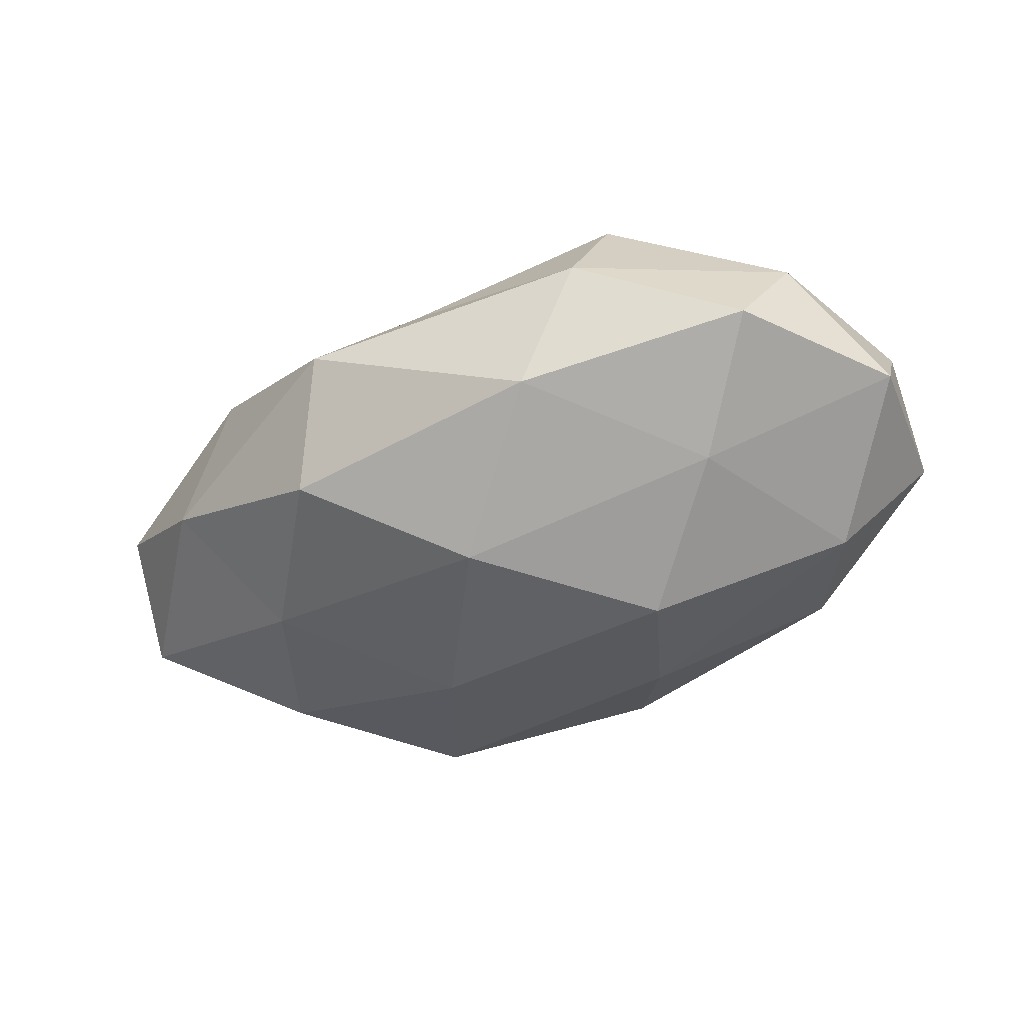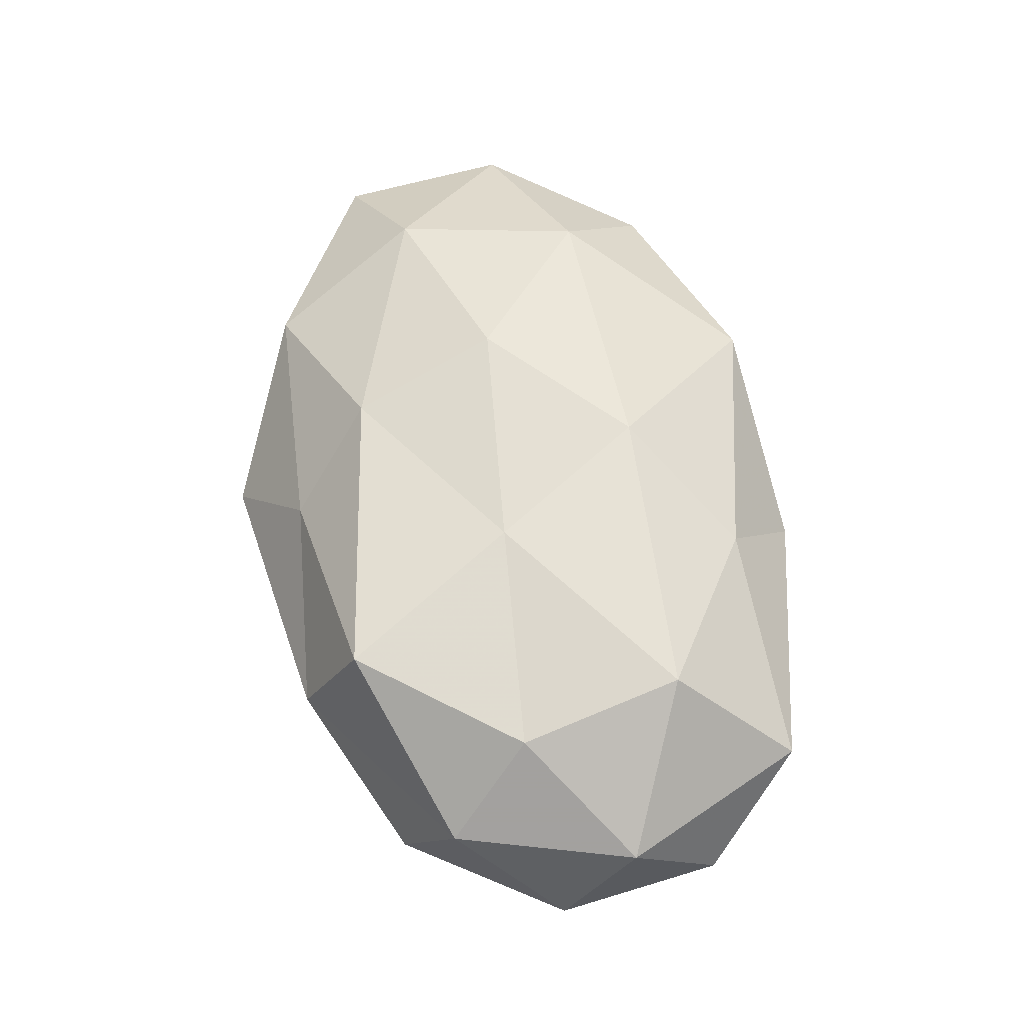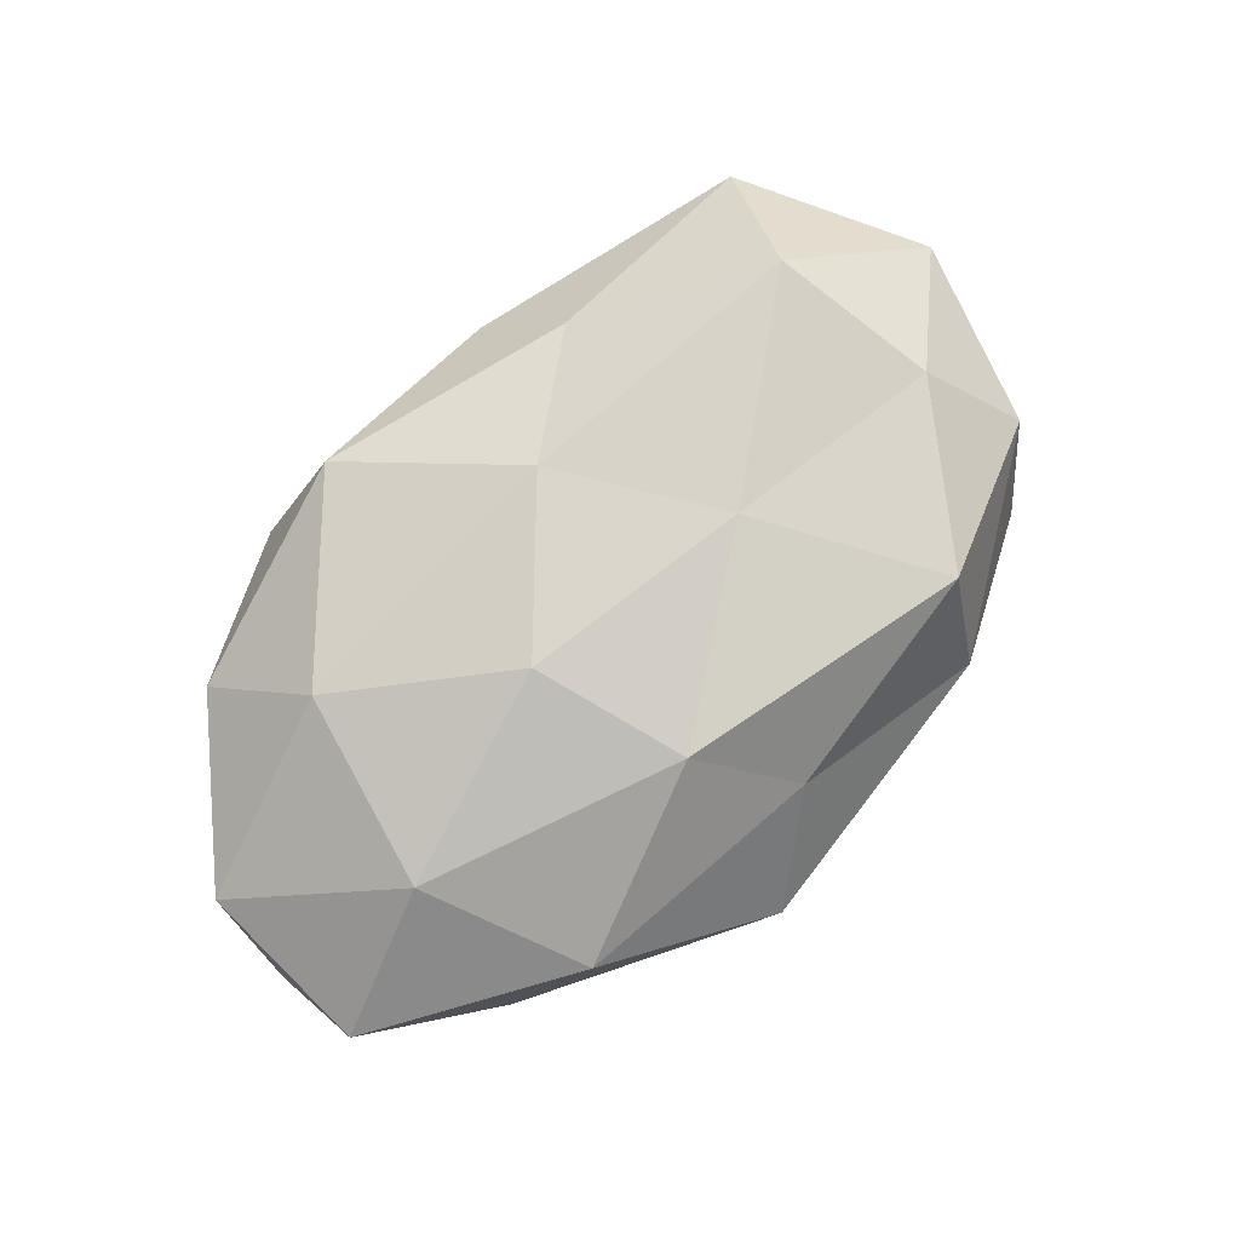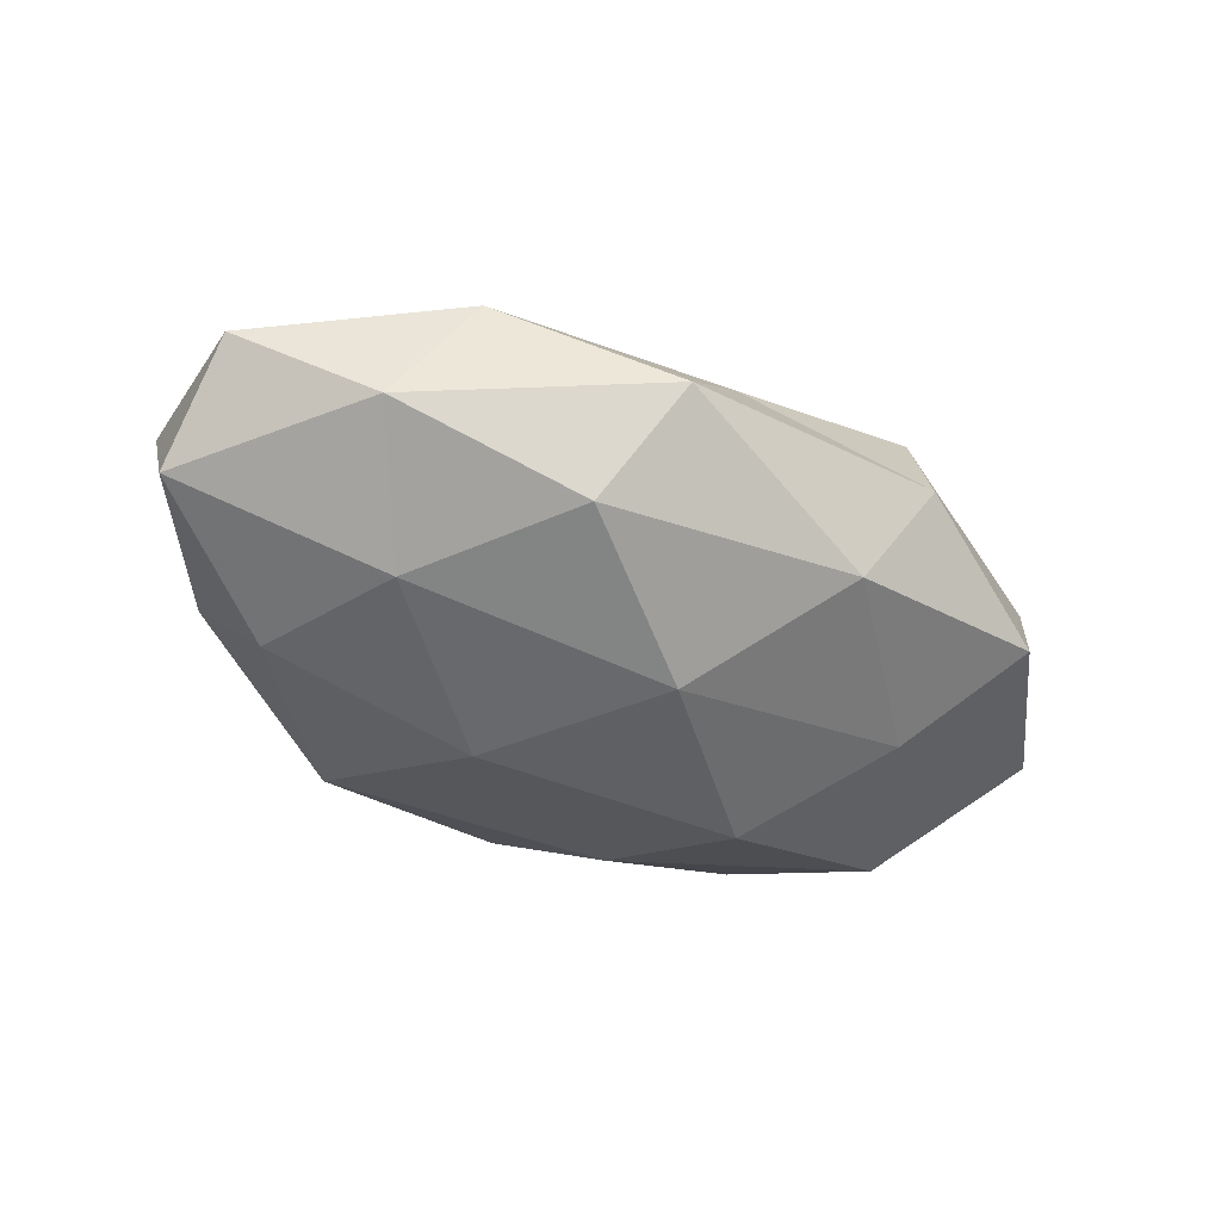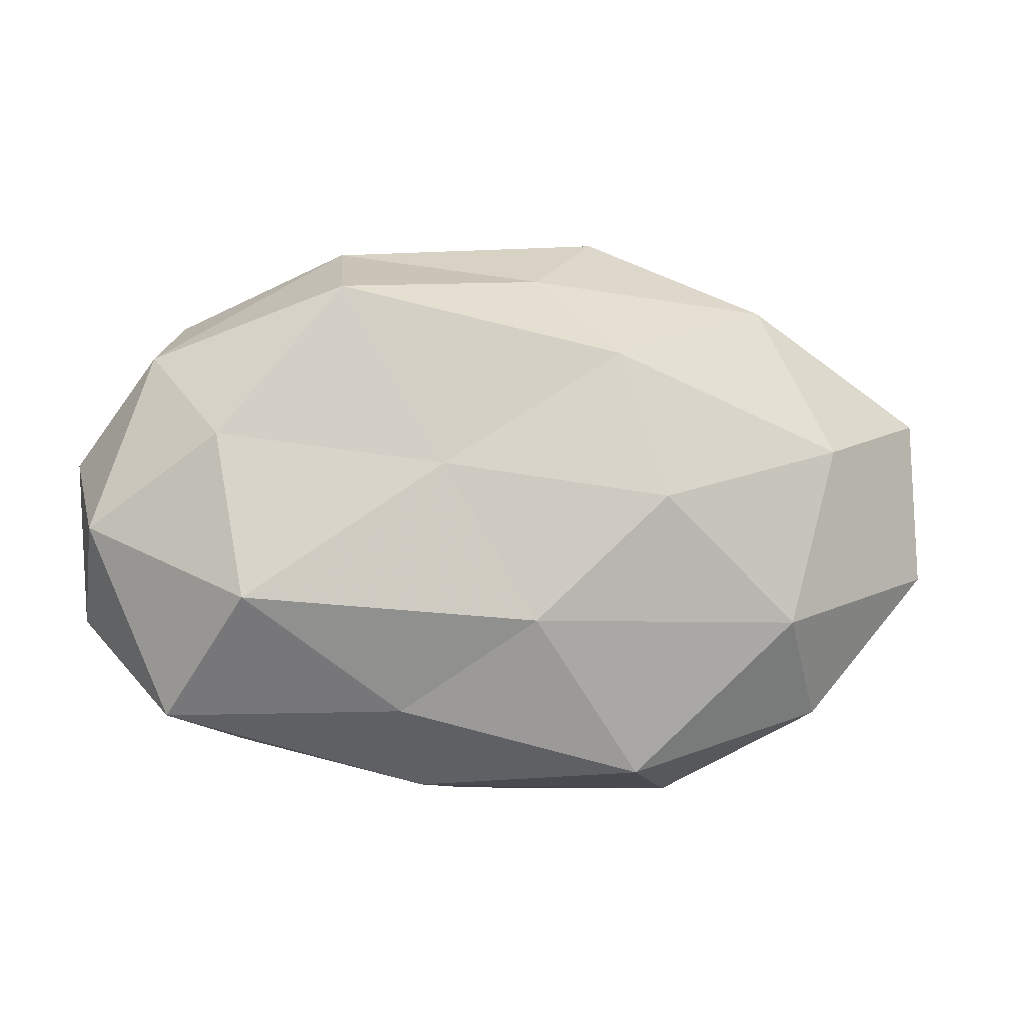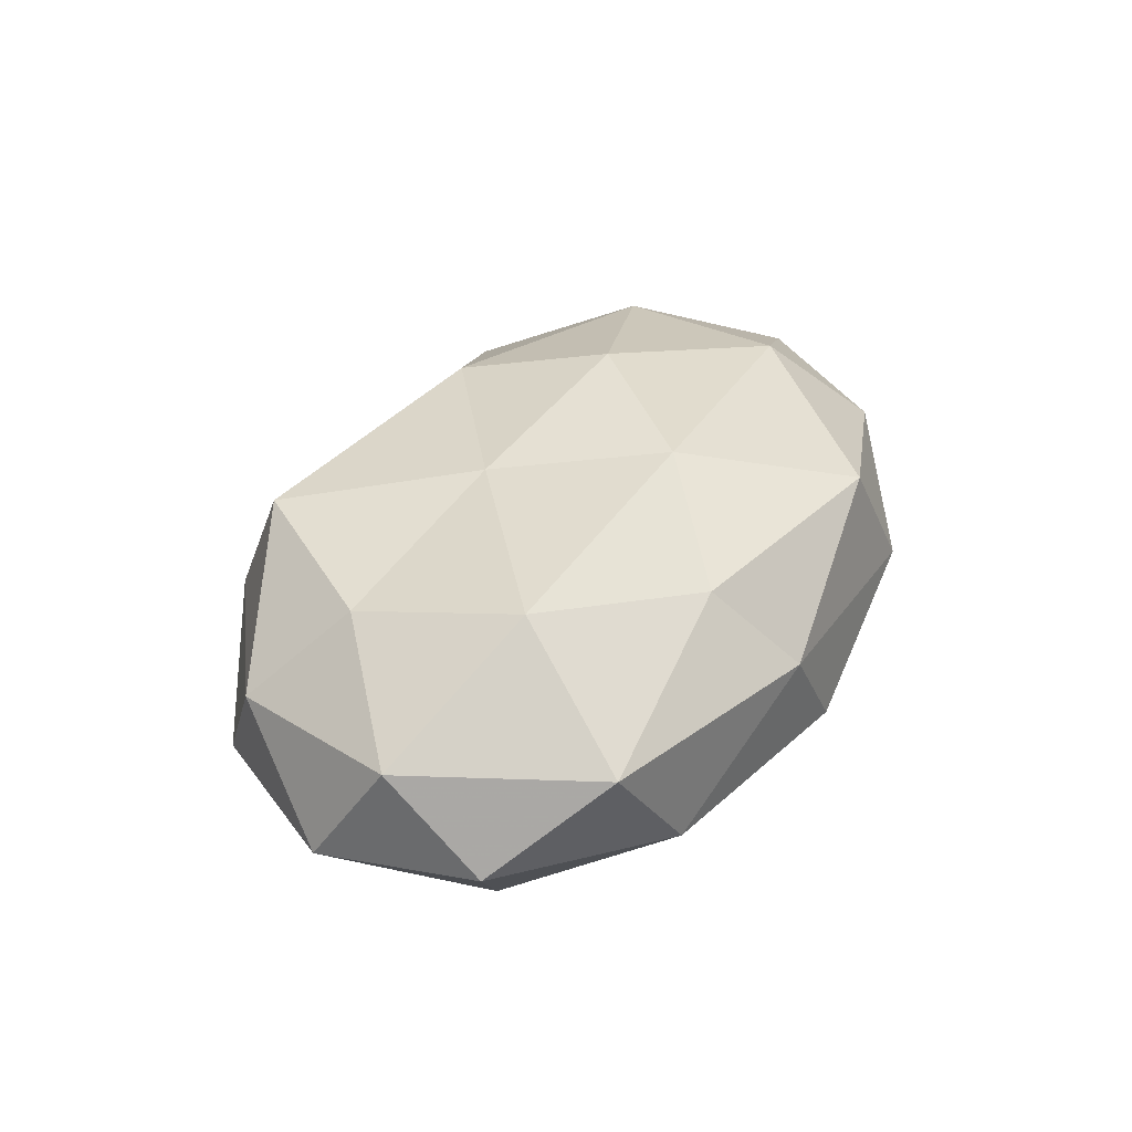
<metadata>
{"format":"obj","ext":"obj","renderer":"f3d","projection":"perspective","resolution":1024,"background":"white","views":[{"elev":-47.1,"azim":-155.0,"up":"+Z"},{"elev":61.1,"azim":-102.1,"up":"+Z"},{"elev":78.1,"azim":134.3,"up":"+Z"},{"elev":-42.4,"azim":149.9,"up":"+Z"},{"elev":-4.7,"azim":-14.7,"up":"+Y"},{"elev":33.9,"azim":-65.8,"up":"+Z"}]}
</metadata>
<code>
v -0.05449 0.006692 -0.00571
v -0.01276 0.005607 0.02013
v 0.05578 0.01384 0.004783
v -0.01761 -0.002361 -0.02435
v 0.01242 0.03804 -0.002314
v 0.01875 0.02848 -0.01493
v 0.01488 0.002027 0.02258
v 0.01408 -0.006599 -0.02222
v 0.03284 -0.01326 0.01831
v 0.03991 -0.02468 0.007396
v -0.001397 -0.01335 0.02096
v -0.04186 -0.009197 -0.01583
v -0.04625 0.01905 0.006071
v -0.01661 -0.02428 0.01374
v 0.03199 0.009552 -0.01644
v -0.03092 0.01214 -0.01577
v 0.05556 -0.006975 0.007049
v 0.03218 0.0277 0.008804
v 0.05698 0.002243 -0.007124
v 0.02359 -0.02666 -0.0158
v -0.02229 0.034 0.002424
v 0.04408 -0.01851 -0.004766
v 0.04089 0.02323 -0.005638
v 0.02205 -0.03481 -0.001333
v -0.01166 -0.03369 0.003112
v -0.01355 0.03065 -0.0122
v -0.03315 -0.02796 -0.007734
v -0.04424 -0.02477 0.007164
v -0.05335 -0.01312 -0.003415
v 0.001799 0.03038 0.00952
v -0.0397 0.008826 0.01635
v 0.01339 -0.03199 0.01387
v -0.002829 -0.0348 -0.009672
v -0.0539 -0.002154 0.007746
v 0.03944 -0.008991 -0.0154
v -0.03692 -0.01086 0.01978
v 0.03957 0.008788 0.01634
v 0.009907 0.02003 0.01901
v -0.04126 0.02501 -0.006371
v -0.0109 -0.02062 -0.01837
v 0.000837 0.01535 -0.023
v -0.0248 0.02714 0.01726
f 2 11 7
f 9 7 11
f 1 16 12
f 12 16 4
f 17 9 10
f 3 17 19
f 17 10 22
f 17 22 19
f 23 6 5
f 23 15 6
f 3 23 18
f 23 5 18
f 3 19 23
f 19 15 23
f 22 10 24
f 22 24 20
f 5 6 26
f 5 26 21
f 28 25 14
f 27 25 28
f 29 1 12
f 29 12 27
f 29 27 28
f 18 5 30
f 30 5 21
f 10 9 32
f 9 11 32
f 32 11 14
f 32 24 10
f 14 25 32
f 25 24 32
f 20 24 33
f 25 33 24
f 27 33 25
f 34 13 1
f 29 34 1
f 29 28 34
f 34 31 13
f 15 35 8
f 19 35 15
f 20 8 35
f 19 22 35
f 35 22 20
f 36 11 2
f 36 14 11
f 28 14 36
f 31 36 2
f 28 36 34
f 34 36 31
f 37 7 9
f 3 37 17
f 37 9 17
f 3 18 37
f 7 38 2
f 18 30 38
f 37 38 7
f 18 38 37
f 1 13 39
f 1 39 16
f 39 13 21
f 16 39 26
f 21 26 39
f 40 4 8
f 12 4 40
f 40 8 20
f 12 40 27
f 33 40 20
f 27 40 33
f 41 8 4
f 6 15 41
f 15 8 41
f 4 16 41
f 41 26 6
f 16 26 41
f 13 42 21
f 21 42 30
f 2 42 31
f 13 31 42
f 38 42 2
f 38 30 42

</code>
